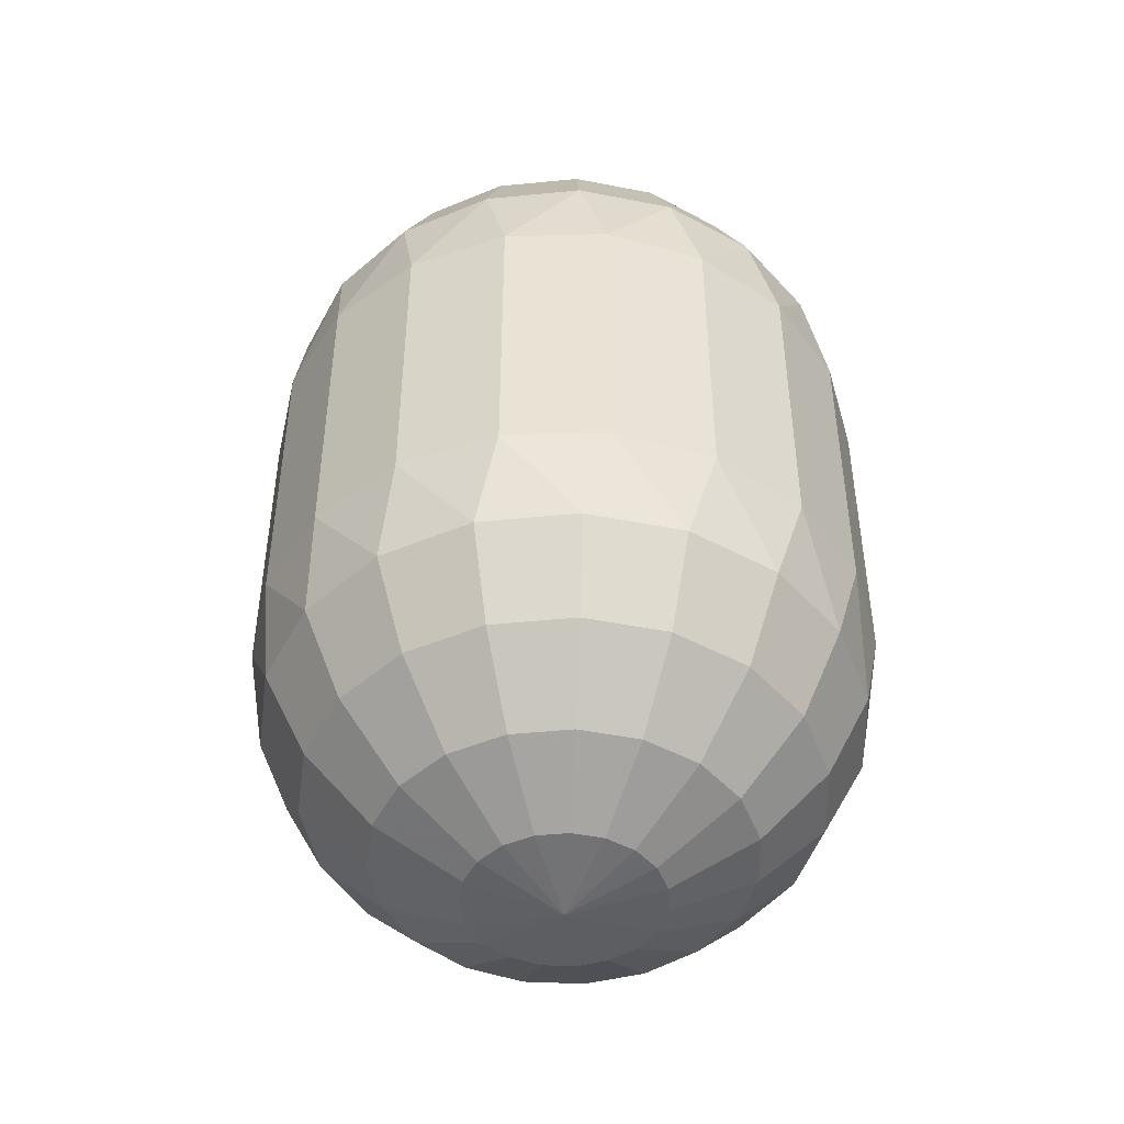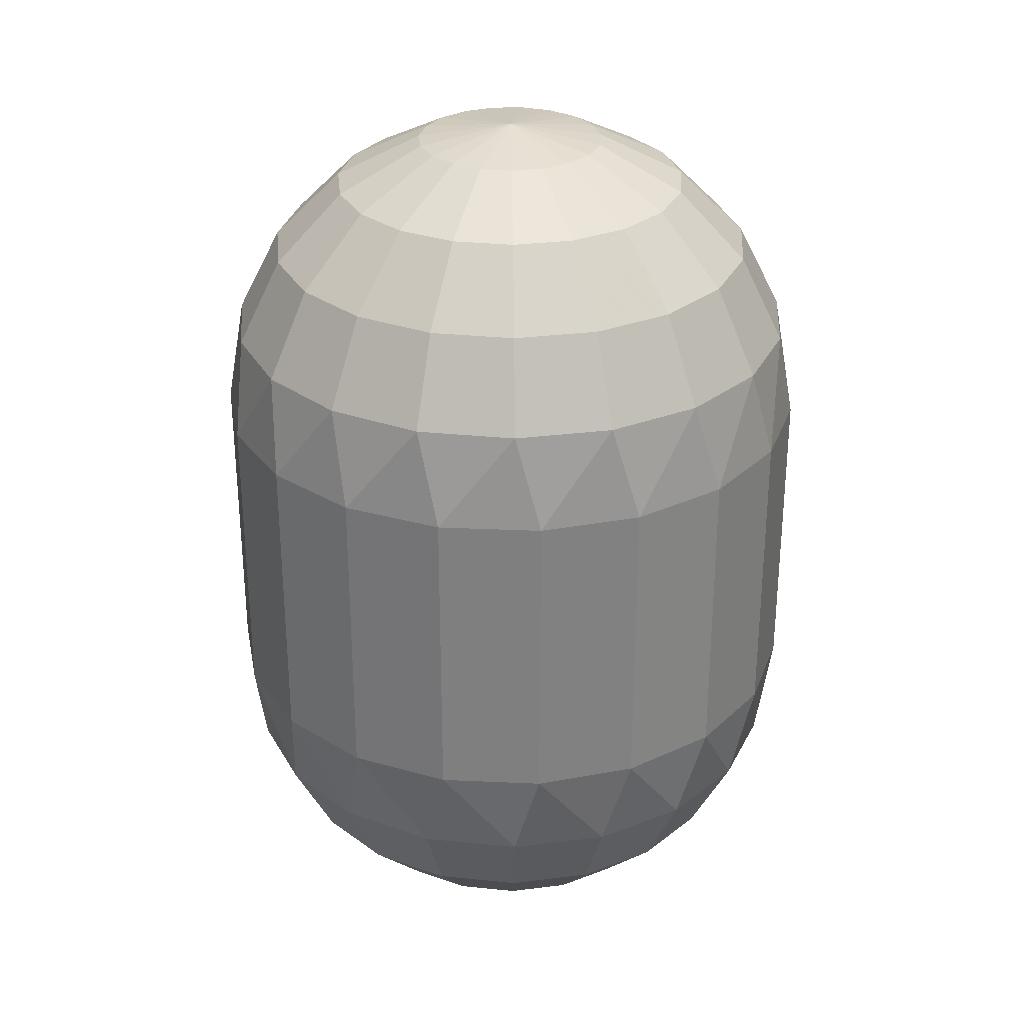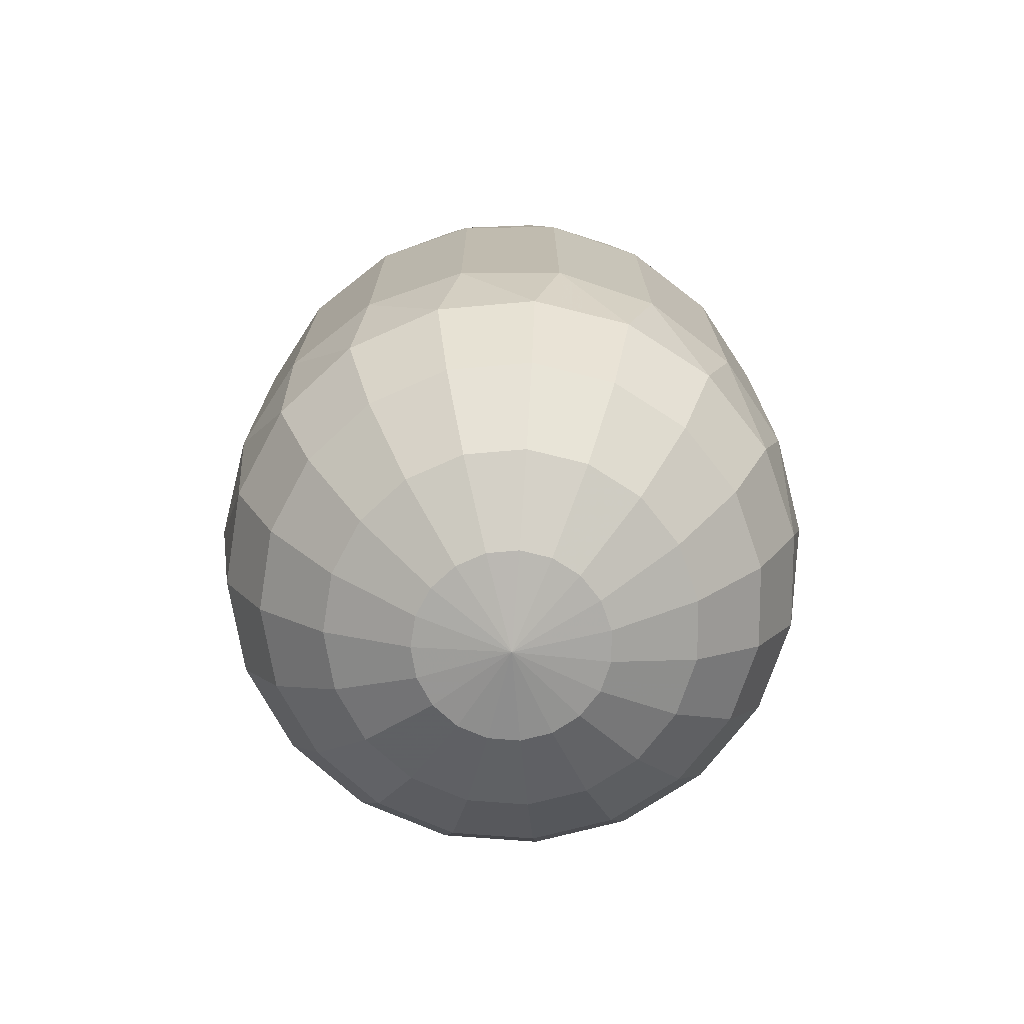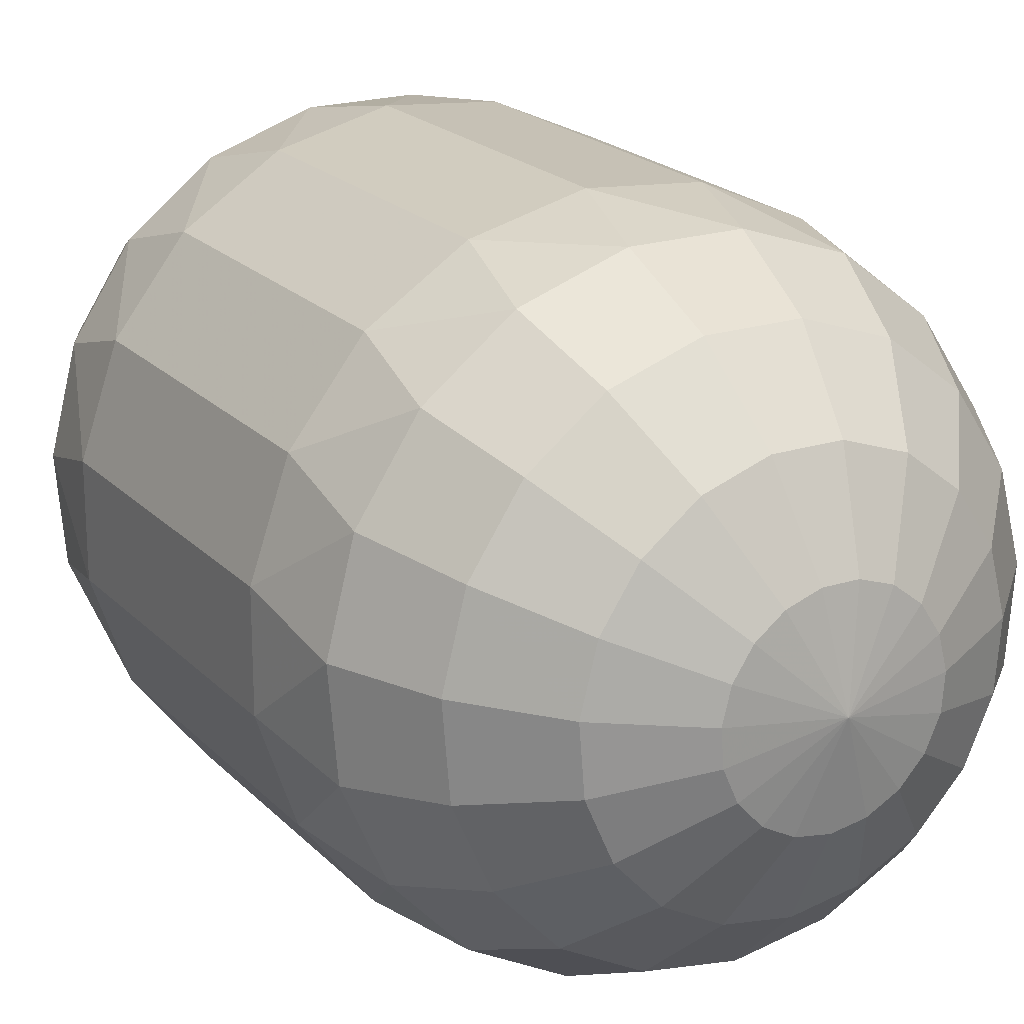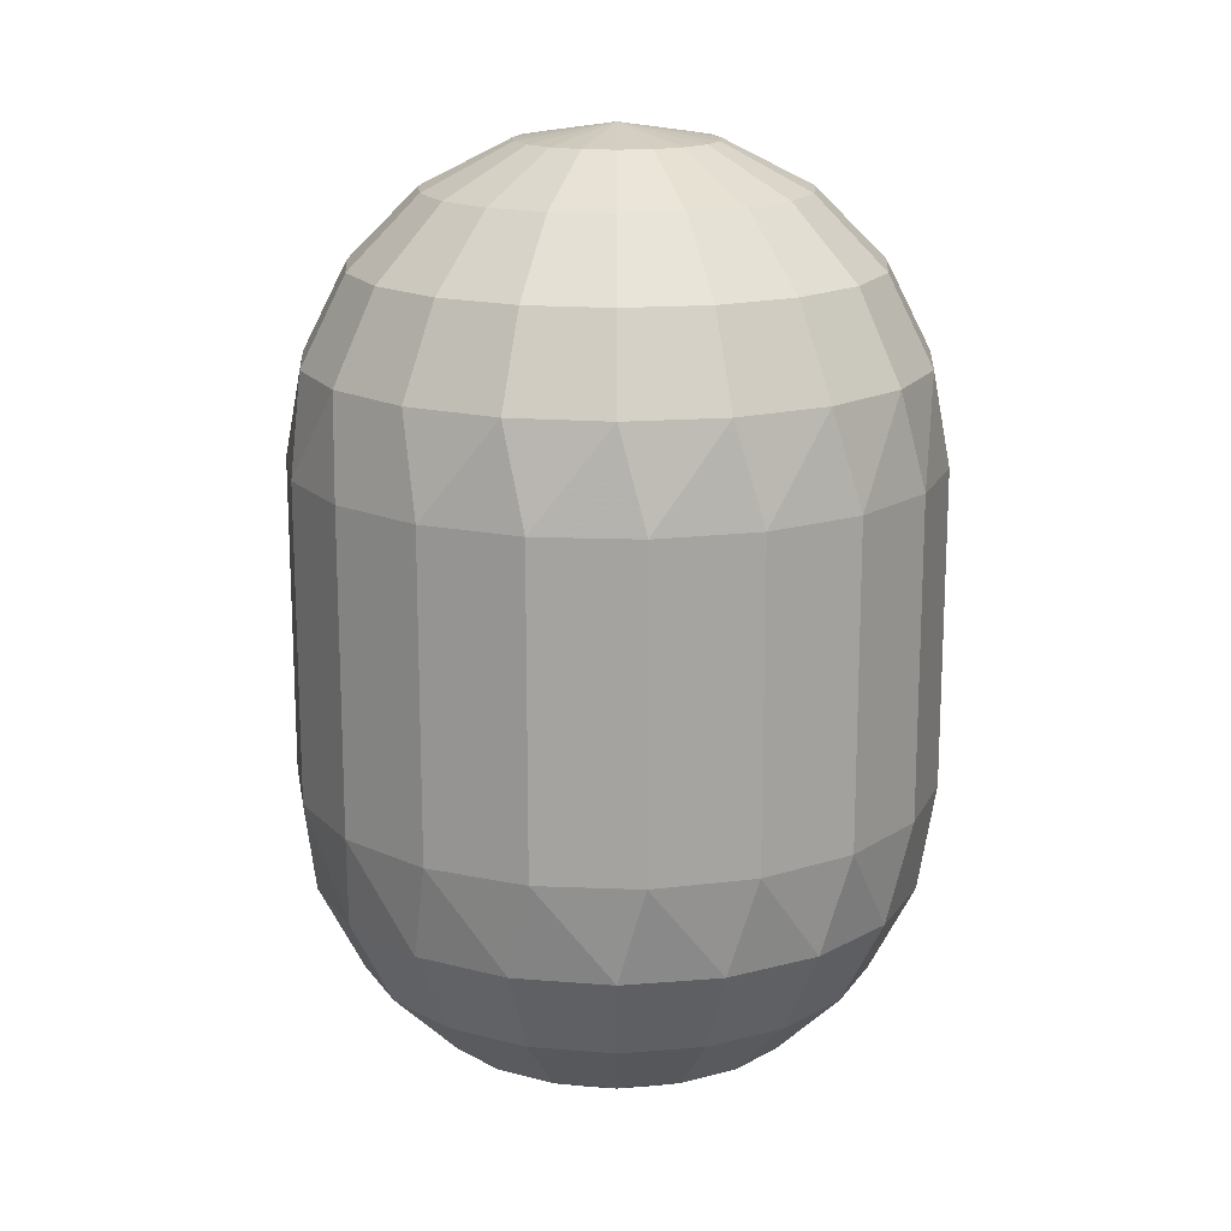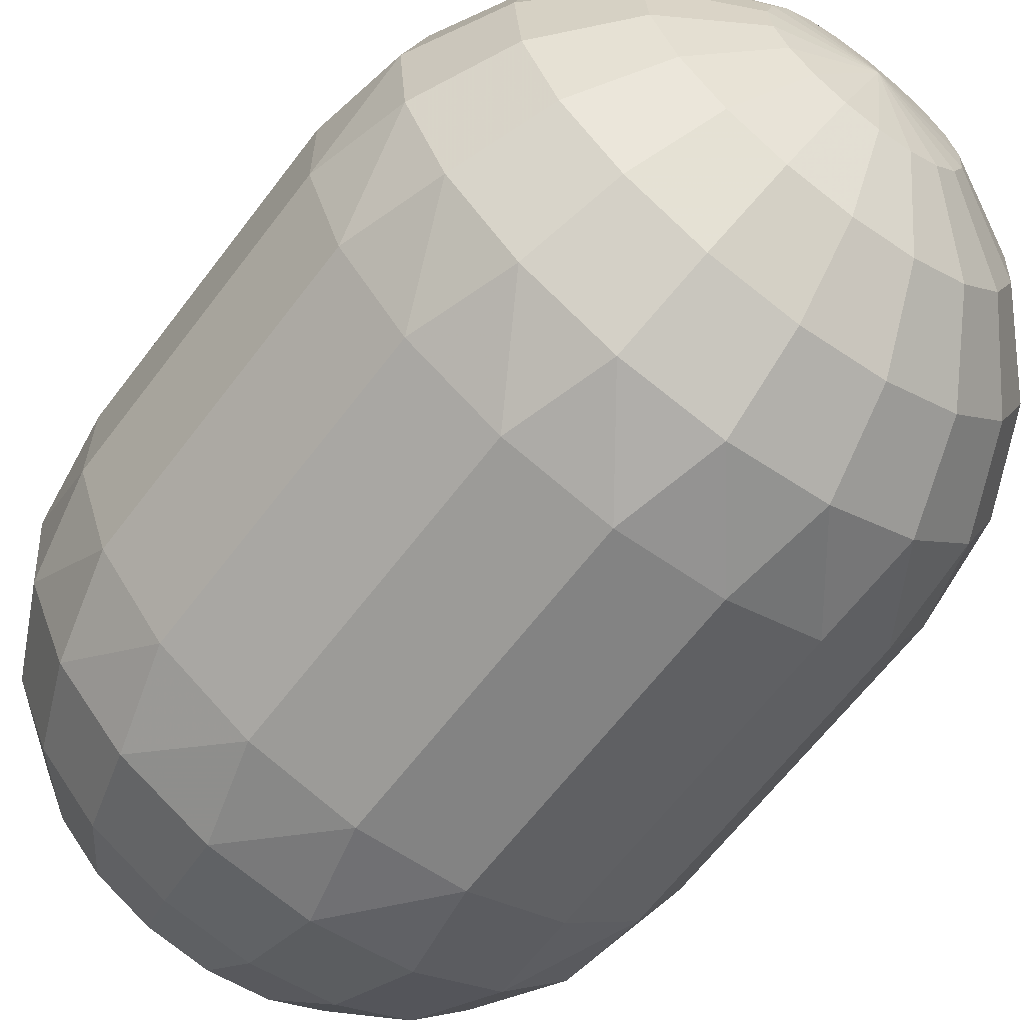
<metadata>
{"format":"obj","ext":"obj","renderer":"f3d","projection":"perspective","resolution":1024,"background":"white","views":[{"elev":-46.9,"azim":-22.1,"up":"+Z"},{"elev":29.8,"azim":-171.5,"up":"+Z"},{"elev":-73.8,"azim":-99.2,"up":"+Z"},{"elev":20.6,"azim":149.8,"up":"+Y"},{"elev":16.3,"azim":-56.9,"up":"+Z"},{"elev":-63.6,"azim":143.0,"up":"+Y"}]}
</metadata>
<code>
g MeshFeature1
v -0.9458 0.3247 0
v -0.9478 0.07854 -0.309
v -1 -0 0
v -0.922 -0.2335 -0.309
v -0.9458 -0.3247 0
v -0.7962 -0.5202 -0.309
v -0.7891 -0.6142 0
v -0.5842 -0.7505 -0.309
v -0.5469 -0.8372 -0
v -0.3088 -0.8995 -0.309
v -0.2455 -0.9694 -0
v 0 -0.9511 -0.309
v 0.08258 -0.9966 -0
v 0.3088 -0.8995 -0.309
v 0.4017 -0.9158 -0
v 0.5842 -0.7505 -0.309
v 0.6773 -0.7357 -0
v 0.7962 -0.5202 -0.309
v 0.8795 -0.4759 0
v 0.922 -0.2335 -0.309
v 0.9864 -0.1646 0
v 0.9478 0.07854 -0.309
v 0.9864 0.1646 0
v 0.871 0.382 -0.309
v 0.8795 0.4759 0
v 0.6997 0.6441 -0.309
v 0.6773 0.7357 0
v 0.4527 0.8364 -0.309
v 0.4017 0.9158 0
v 0.1565 0.9381 -0.309
v 0.08258 0.9966 0
v -0.1565 0.9381 -0.309
v -0.2455 0.9694 0
v -0.4527 0.8364 -0.309
v -0.5469 0.8372 0
v -0.6997 0.6441 -0.309
v -0.7891 0.6142 0
v -0.871 0.382 -0.309
v 0 -0.309 -0.9511
v 0 0 -1
v 0.1003 -0.2923 -0.9511
v 0.1898 -0.2439 -0.9511
v 0.2587 -0.169 -0.9511
v 0.2996 -0.07586 -0.9511
v 0.308 0.02552 -0.9511
v 0.283 0.1241 -0.9511
v 0.2274 0.2093 -0.9511
v 0.1471 0.2718 -0.9511
v 0.05086 0.3048 -0.9511
v -0.05086 0.3048 -0.9511
v -0.1471 0.2718 -0.9511
v -0.2274 0.2093 -0.9511
v -0.283 0.1241 -0.9511
v -0.308 0.02552 -0.9511
v -0.2996 -0.07586 -0.9511
v -0.2587 -0.169 -0.9511
v -0.1898 -0.2439 -0.9511
v -0.1003 -0.2923 -0.9511
v 0 -0.809 -0.5878
v 0.2627 -0.7652 -0.5878
v 0.4969 -0.6384 -0.5878
v 0.6773 -0.4425 -0.5878
v 0.7843 -0.1986 -0.5878
v 0.8063 0.06681 -0.5878
v 0.7409 0.325 -0.5878
v 0.5952 0.5479 -0.5878
v 0.3851 0.7115 -0.5878
v 0.1332 0.798 -0.5878
v -0.1332 0.798 -0.5878
v -0.3851 0.7115 -0.5878
v -0.5952 0.5479 -0.5878
v -0.7409 0.325 -0.5878
v -0.8063 0.06681 -0.5878
v -0.7843 -0.1986 -0.5878
v -0.6773 -0.4425 -0.5878
v -0.4969 -0.6384 -0.5878
v -0.2627 -0.7652 -0.5878
v 0 -0.5878 -0.809
v 0.1909 -0.5559 -0.809
v 0.361 -0.4638 -0.809
v 0.4921 -0.3215 -0.809
v 0.5698 -0.1443 -0.809
v 0.5858 0.04854 -0.809
v 0.5383 0.2361 -0.809
v 0.4324 0.3981 -0.809
v 0.2798 0.5169 -0.809
v 0.09675 0.5798 -0.809
v -0.09675 0.5798 -0.809
v -0.2798 0.5169 -0.809
v -0.4324 0.3981 -0.809
v -0.5383 0.2361 -0.809
v -0.5858 0.04854 -0.809
v -0.5698 -0.1443 -0.809
v -0.4921 -0.3215 -0.809
v -0.361 -0.4638 -0.809
v -0.1909 -0.5559 -0.809
v -1 -0 1
v -0.9458 0.3247 1
v -0.7891 0.6142 1
v -0.5469 0.8372 1
v -0.2455 0.9694 1
v 0.08258 0.9966 1
v 0.4017 0.9158 1
v 0.6773 0.7357 1
v 0.8795 0.4759 1
v 0.9864 0.1646 1
v 0.9864 -0.1646 1
v 0.8795 -0.4759 1
v 0.6773 -0.7357 1
v 0.4017 -0.9158 1
v 0.08258 -0.9966 1
v -0.2455 -0.9694 1
v -0.5469 -0.8372 1
v -0.7891 -0.6142 1
v -0.9458 -0.3247 1
v -0.922 -0.2335 1.309
v -0.9478 0.07854 1.309
v -0.871 0.382 1.309
v -0.6997 0.6441 1.309
v -0.4527 0.8364 1.309
v -0.1565 0.9381 1.309
v 0.1565 0.9381 1.309
v 0.4527 0.8364 1.309
v 0.6997 0.6441 1.309
v 0.871 0.382 1.309
v 0.9478 0.07854 1.309
v 0.922 -0.2335 1.309
v 0.7962 -0.5202 1.309
v 0.5842 -0.7505 1.309
v 0.3088 -0.8995 1.309
v -0 -0.9511 1.309
v -0.3088 -0.8995 1.309
v -0.5842 -0.7505 1.309
v -0.7962 -0.5202 1.309
v -0 -0.309 1.951
v -0 -0 2
v -0.1003 -0.2923 1.951
v -0.1898 -0.2439 1.951
v -0.2587 -0.169 1.951
v -0.2996 -0.07586 1.951
v -0.308 0.02552 1.951
v -0.283 0.1241 1.951
v -0.2274 0.2093 1.951
v -0.1471 0.2718 1.951
v -0.05086 0.3048 1.951
v 0.05086 0.3048 1.951
v 0.1471 0.2718 1.951
v 0.2274 0.2093 1.951
v 0.283 0.1241 1.951
v 0.308 0.02552 1.951
v 0.2996 -0.07586 1.951
v 0.2587 -0.169 1.951
v 0.1898 -0.2439 1.951
v 0.1003 -0.2923 1.951
v -0 -0.809 1.588
v -0.2627 -0.7652 1.588
v -0.4969 -0.6384 1.588
v -0.6773 -0.4425 1.588
v -0.7843 -0.1986 1.588
v -0.8063 0.06681 1.588
v -0.7409 0.325 1.588
v -0.5952 0.5479 1.588
v -0.3851 0.7115 1.588
v -0.1332 0.798 1.588
v 0.1332 0.798 1.588
v 0.3851 0.7115 1.588
v 0.5952 0.5479 1.588
v 0.7409 0.325 1.588
v 0.8063 0.06681 1.588
v 0.7843 -0.1986 1.588
v 0.6773 -0.4425 1.588
v 0.4969 -0.6384 1.588
v 0.2627 -0.7652 1.588
v -0 -0.5878 1.809
v -0.1909 -0.5559 1.809
v -0.361 -0.4638 1.809
v -0.4921 -0.3215 1.809
v -0.5698 -0.1443 1.809
v -0.5858 0.04854 1.809
v -0.5383 0.2361 1.809
v -0.4324 0.3981 1.809
v -0.2798 0.5169 1.809
v -0.09675 0.5798 1.809
v 0.09675 0.5798 1.809
v 0.2798 0.5169 1.809
v 0.4324 0.3981 1.809
v 0.5383 0.2361 1.809
v 0.5858 0.04854 1.809
v 0.5698 -0.1443 1.809
v 0.4921 -0.3215 1.809
v 0.361 -0.4638 1.809
v 0.1909 -0.5559 1.809
f 1 2 3
f 3 2 4
f 3 4 5
f 5 4 6
f 5 6 7
f 7 6 8
f 7 8 9
f 9 8 10
f 9 10 11
f 11 10 12
f 11 12 13
f 13 12 14
f 13 14 15
f 15 14 16
f 15 16 17
f 17 16 18
f 17 18 19
f 19 18 20
f 19 20 21
f 21 20 22
f 21 22 23
f 23 22 24
f 23 24 25
f 25 24 26
f 25 26 27
f 27 26 28
f 27 28 29
f 29 28 30
f 29 30 31
f 31 30 32
f 31 32 33
f 33 32 34
f 33 34 35
f 35 34 36
f 35 36 37
f 37 36 38
f 37 38 1
f 1 38 2
f 39 40 41
f 41 40 42
f 42 40 43
f 43 40 44
f 44 40 45
f 45 40 46
f 47 40 48
f 48 40 49
f 49 40 50
f 50 40 51
f 51 40 52
f 53 40 54
f 54 40 55
f 55 40 56
f 56 40 57
f 57 40 58
f 58 40 39
f 12 59 14
f 14 59 60
f 14 60 16
f 16 60 61
f 16 61 18
f 18 61 62
f 18 62 20
f 20 62 63
f 20 63 22
f 22 63 64
f 22 64 24
f 24 64 65
f 24 65 26
f 26 65 66
f 26 66 28
f 28 66 67
f 28 67 30
f 30 67 68
f 30 68 32
f 32 68 69
f 32 69 34
f 34 69 70
f 34 70 36
f 36 70 71
f 36 71 38
f 38 71 72
f 38 72 2
f 2 72 73
f 2 73 4
f 4 73 74
f 4 74 6
f 6 74 75
f 6 75 8
f 8 75 76
f 8 76 10
f 10 76 77
f 10 77 12
f 12 77 59
f 59 78 60
f 60 78 79
f 60 79 61
f 61 79 80
f 61 80 62
f 62 80 81
f 62 81 63
f 63 81 82
f 63 82 64
f 64 82 83
f 64 83 65
f 65 83 84
f 65 84 66
f 66 84 85
f 66 85 67
f 67 85 86
f 67 86 68
f 68 86 87
f 68 87 69
f 69 87 88
f 69 88 70
f 70 88 89
f 70 89 71
f 71 89 90
f 71 90 72
f 72 90 91
f 72 91 73
f 73 91 92
f 73 92 74
f 74 92 93
f 74 93 75
f 75 93 94
f 75 94 76
f 76 94 95
f 76 95 77
f 77 95 96
f 77 96 59
f 59 96 78
f 78 39 79
f 79 39 41
f 79 41 80
f 80 41 42
f 80 42 81
f 81 42 43
f 81 43 82
f 82 43 44
f 82 44 83
f 83 44 45
f 83 45 84
f 84 45 46
f 84 46 85
f 85 46 47
f 85 47 86
f 86 47 48
f 86 48 87
f 87 48 49
f 87 49 88
f 88 49 50
f 88 50 89
f 89 50 51
f 89 51 90
f 90 51 52
f 90 52 91
f 91 52 53
f 91 53 92
f 92 53 54
f 92 54 93
f 93 54 55
f 93 55 94
f 94 55 56
f 94 56 95
f 95 56 57
f 95 57 96
f 96 57 58
f 96 58 78
f 78 58 39
f 46 40 47
f 52 40 53
f 5 97 3
f 3 97 98
f 3 98 1
f 1 98 99
f 1 99 37
f 37 99 100
f 37 100 35
f 35 100 101
f 35 101 33
f 33 101 102
f 33 102 31
f 31 102 103
f 31 103 29
f 29 103 104
f 29 104 27
f 27 104 105
f 27 105 25
f 25 105 106
f 25 106 23
f 23 106 107
f 23 107 21
f 21 107 108
f 21 108 19
f 19 108 109
f 19 109 17
f 17 109 110
f 17 110 15
f 15 110 111
f 15 111 13
f 13 111 112
f 13 112 11
f 11 112 113
f 11 113 9
f 9 113 114
f 9 114 7
f 7 114 115
f 7 115 5
f 5 115 97
f 115 116 97
f 97 116 117
f 97 117 98
f 98 117 118
f 98 118 99
f 99 118 119
f 99 119 100
f 100 119 120
f 100 120 101
f 101 120 121
f 101 121 102
f 102 121 122
f 102 122 103
f 103 122 123
f 103 123 104
f 104 123 124
f 104 124 105
f 105 124 125
f 105 125 106
f 106 125 126
f 106 126 107
f 107 126 127
f 107 127 108
f 108 127 128
f 108 128 109
f 109 128 129
f 109 129 110
f 110 129 130
f 110 130 111
f 111 130 131
f 111 131 112
f 112 131 132
f 112 132 113
f 113 132 133
f 113 133 114
f 114 133 134
f 114 134 115
f 115 134 116
f 135 136 137
f 137 136 138
f 138 136 139
f 139 136 140
f 140 136 141
f 141 136 142
f 142 136 143
f 144 136 145
f 145 136 146
f 146 136 147
f 147 136 148
f 148 136 149
f 150 136 151
f 151 136 152
f 152 136 153
f 153 136 154
f 154 136 135
f 131 155 132
f 132 155 156
f 132 156 133
f 133 156 157
f 133 157 134
f 134 157 158
f 134 158 116
f 116 158 159
f 116 159 117
f 117 159 160
f 117 160 118
f 118 160 161
f 118 161 119
f 119 161 162
f 119 162 120
f 120 162 163
f 120 163 121
f 121 163 164
f 121 164 122
f 122 164 165
f 122 165 123
f 123 165 166
f 123 166 124
f 124 166 167
f 124 167 125
f 125 167 168
f 125 168 126
f 126 168 169
f 126 169 127
f 127 169 170
f 127 170 128
f 128 170 171
f 128 171 129
f 129 171 172
f 129 172 130
f 130 172 173
f 130 173 131
f 131 173 155
f 155 174 156
f 156 174 175
f 156 175 157
f 157 175 176
f 157 176 158
f 158 176 177
f 158 177 159
f 159 177 178
f 159 178 160
f 160 178 179
f 160 179 161
f 161 179 180
f 161 180 162
f 162 180 181
f 162 181 163
f 163 181 182
f 163 182 164
f 164 182 183
f 164 183 165
f 165 183 184
f 165 184 166
f 166 184 185
f 166 185 167
f 167 185 186
f 167 186 168
f 168 186 187
f 168 187 169
f 169 187 188
f 169 188 170
f 170 188 189
f 170 189 171
f 171 189 190
f 171 190 172
f 172 190 191
f 172 191 173
f 173 191 192
f 173 192 155
f 155 192 174
f 174 135 175
f 175 135 137
f 175 137 176
f 176 137 138
f 176 138 177
f 177 138 139
f 177 139 178
f 178 139 140
f 178 140 179
f 179 140 141
f 179 141 180
f 180 141 142
f 180 142 181
f 181 142 143
f 181 143 182
f 182 143 144
f 182 144 183
f 183 144 145
f 183 145 184
f 184 145 146
f 184 146 185
f 185 146 147
f 185 147 186
f 186 147 148
f 186 148 187
f 187 148 149
f 187 149 188
f 188 149 150
f 188 150 189
f 189 150 151
f 189 151 190
f 190 151 152
f 190 152 191
f 191 152 153
f 191 153 192
f 192 153 154
f 192 154 174
f 174 154 135
f 136 150 149
f 136 144 143

</code>
